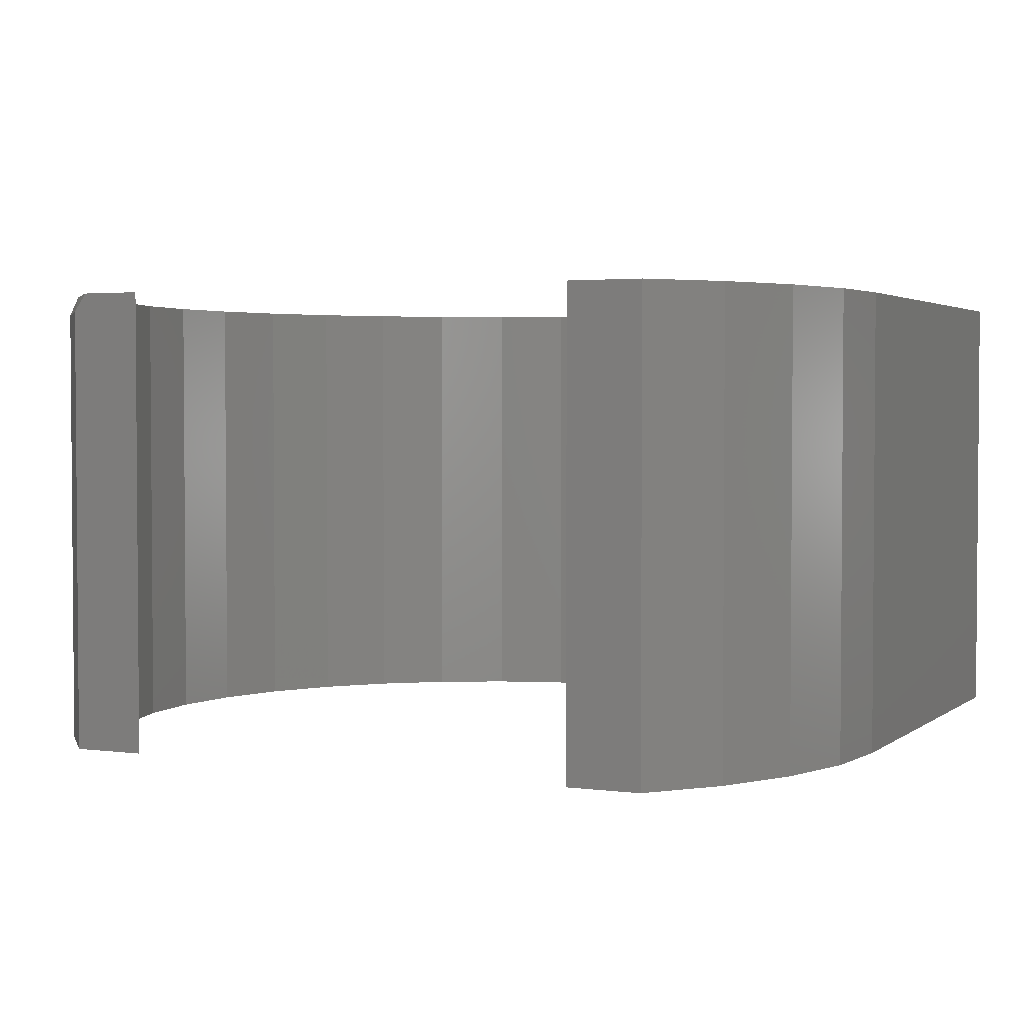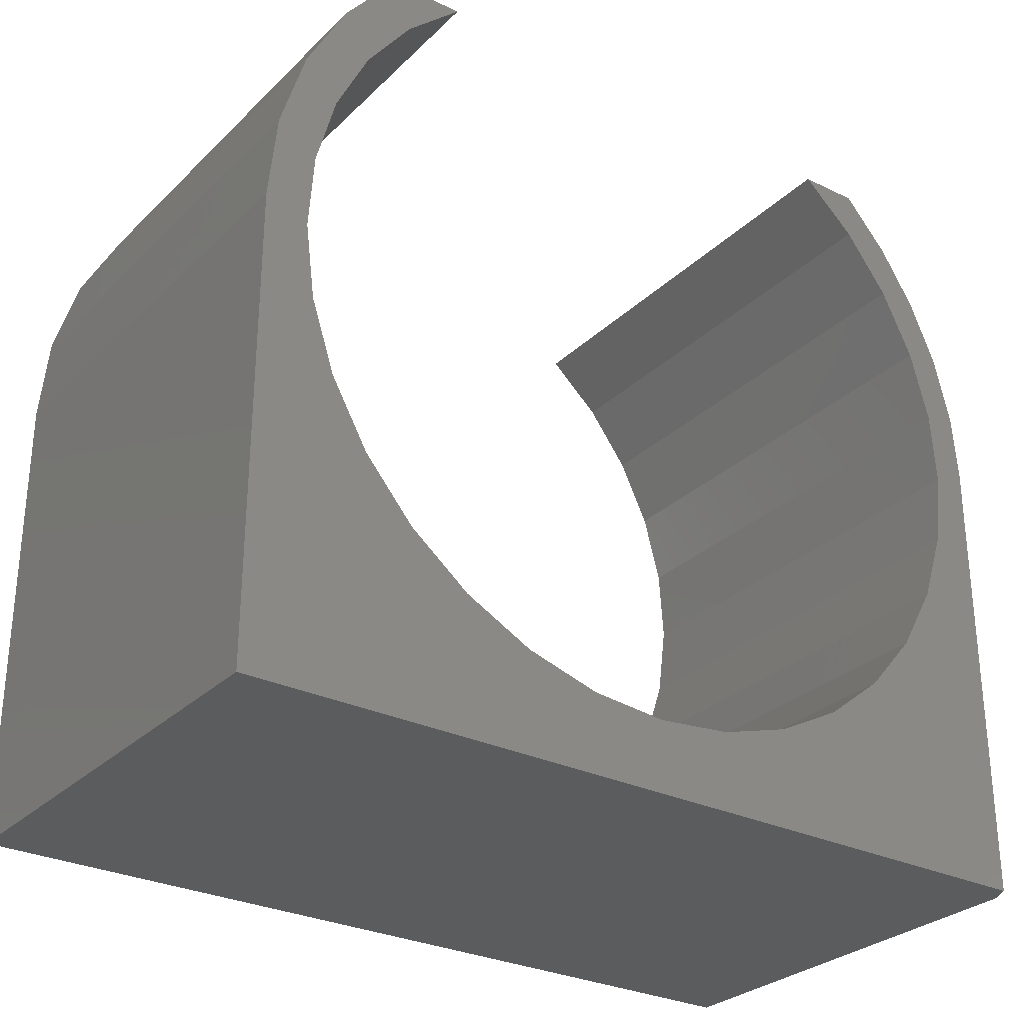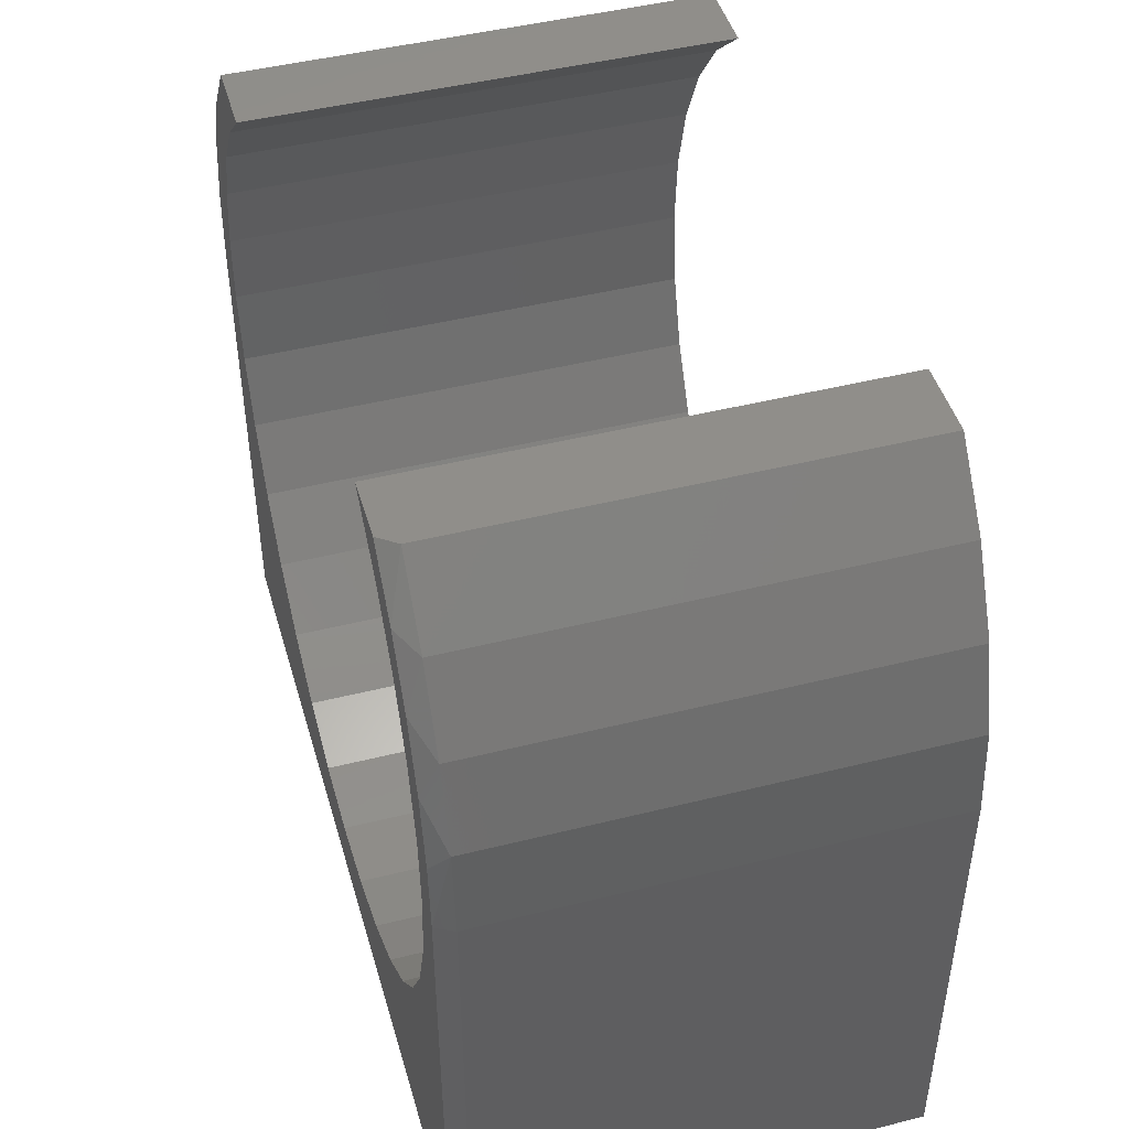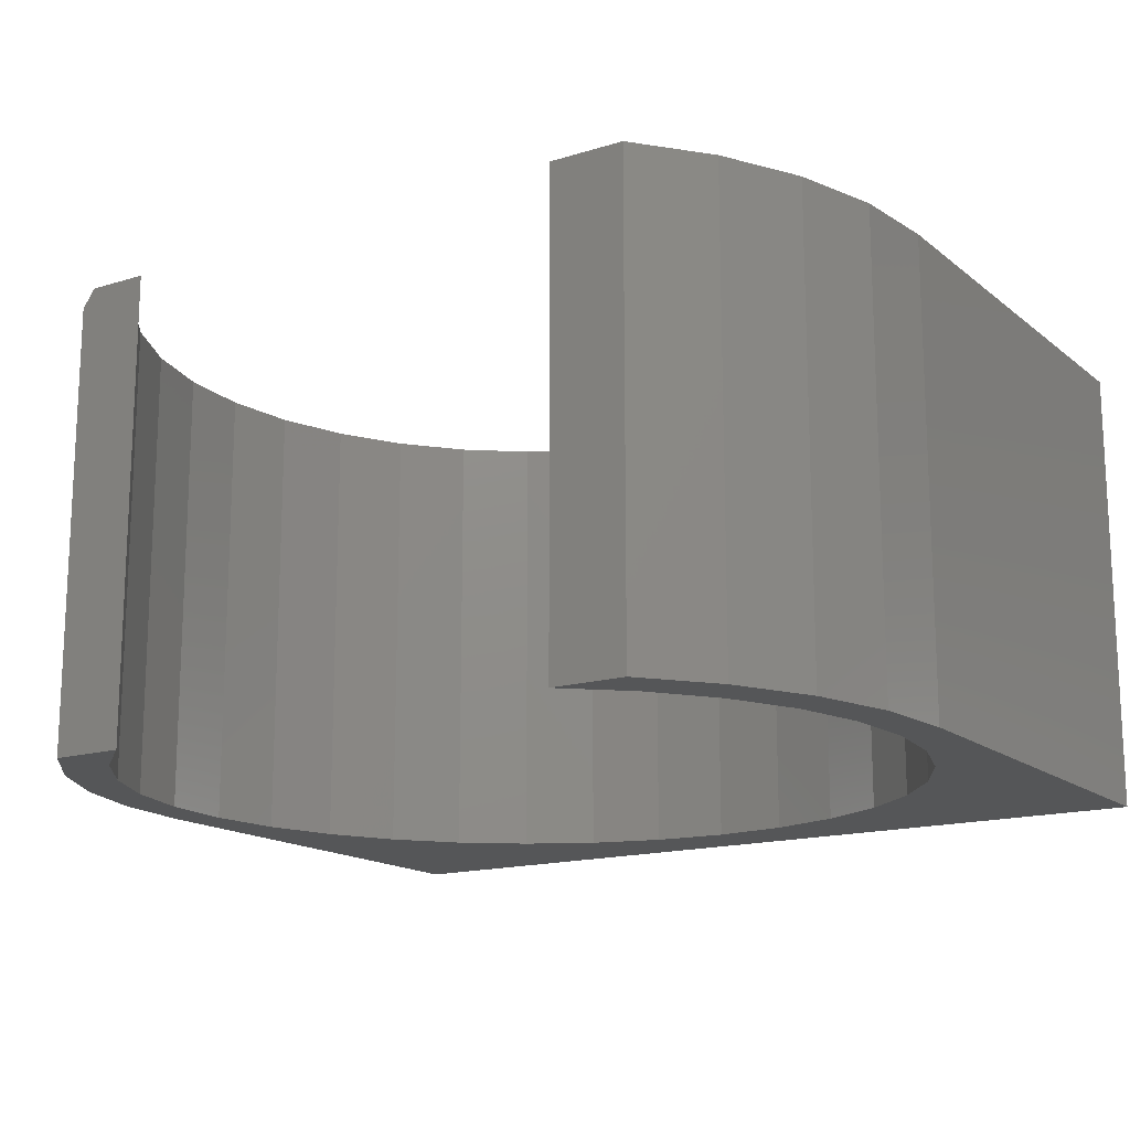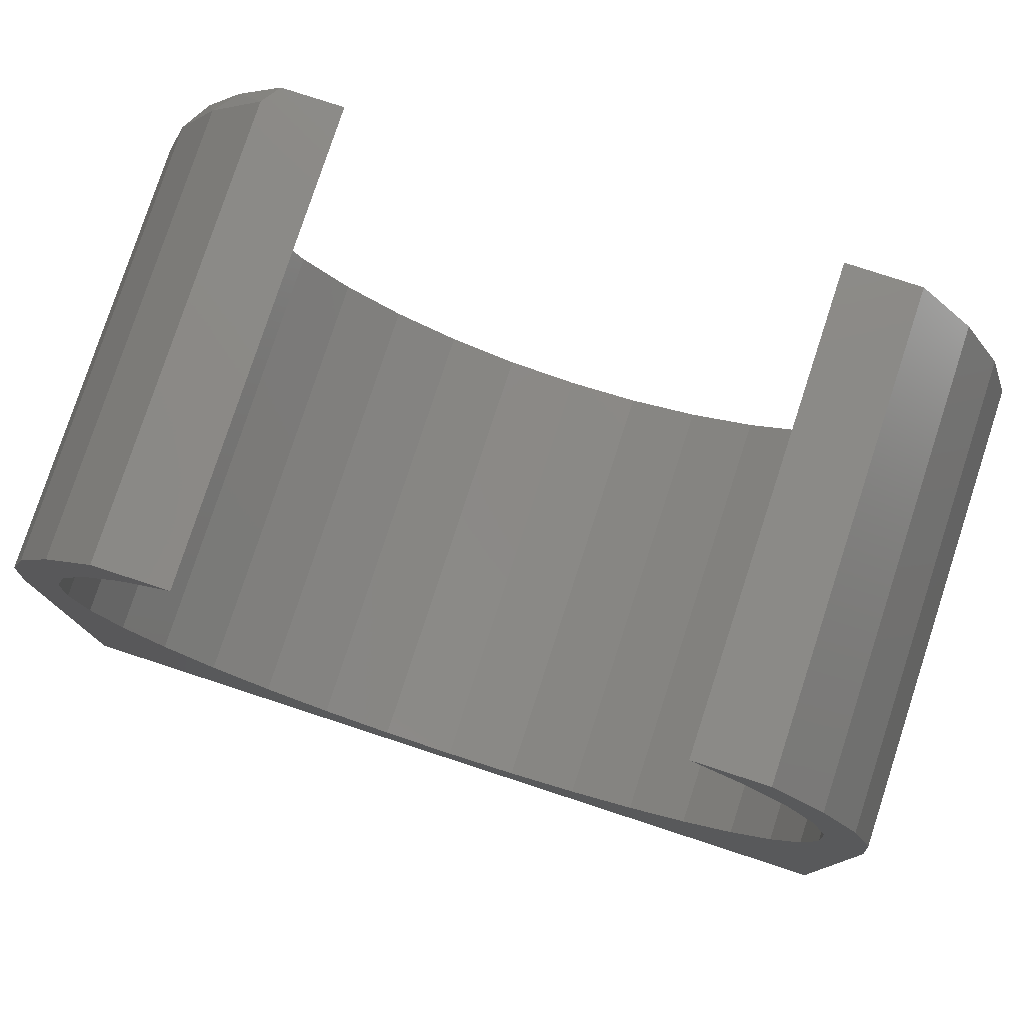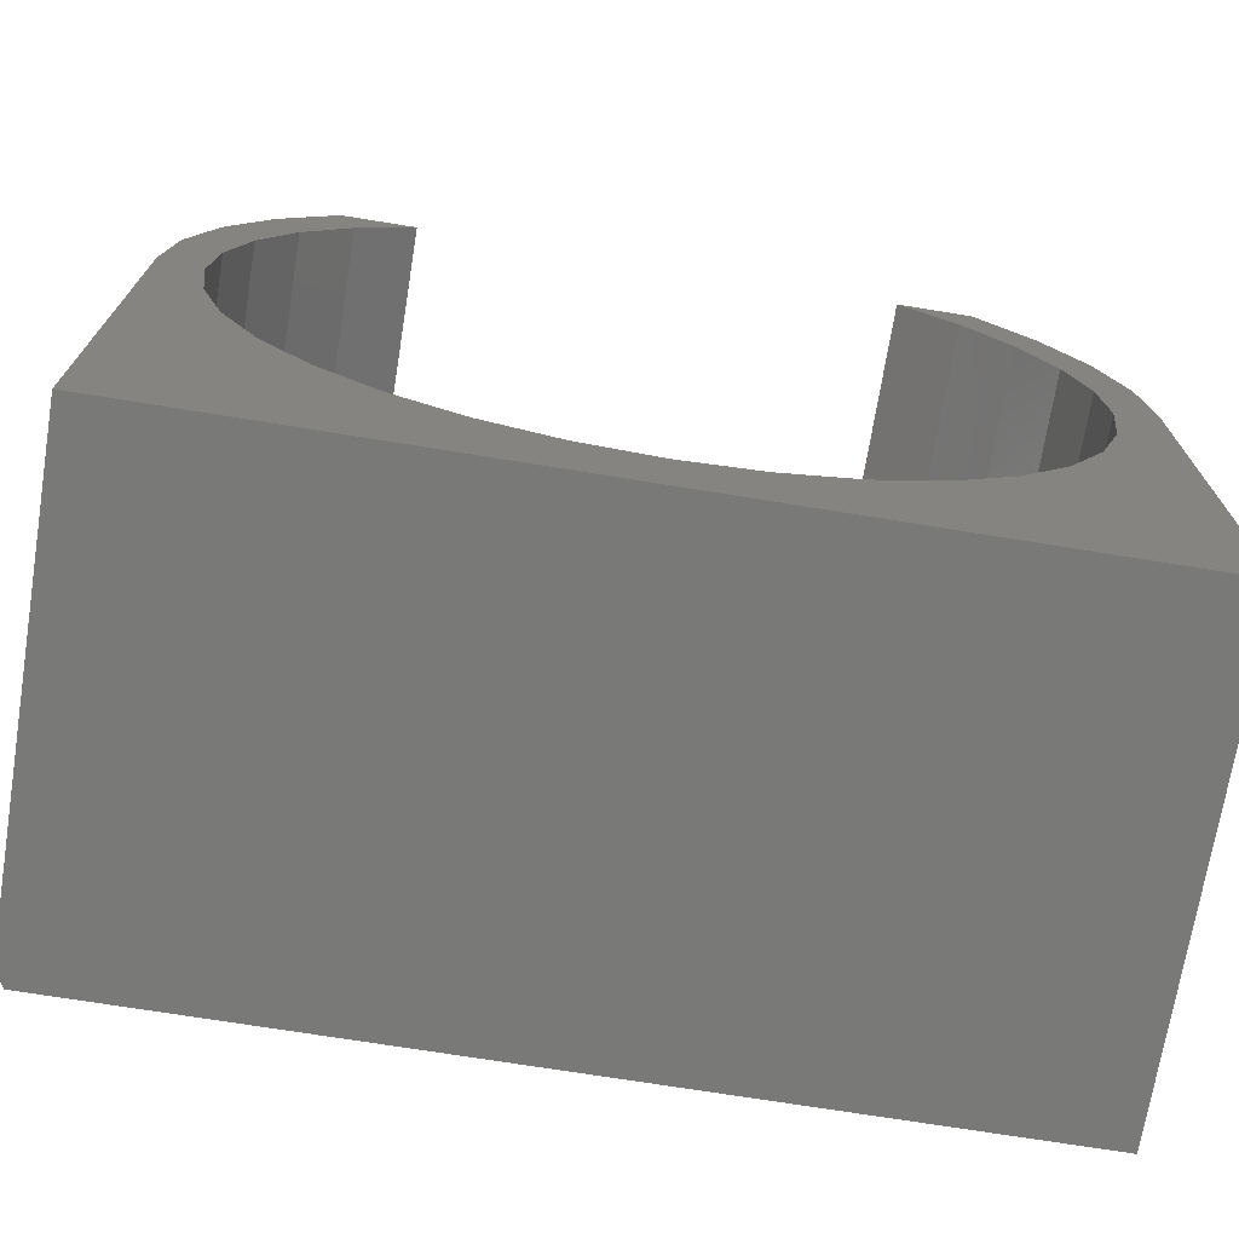
<metadata>
{"format":"stl","ext":"stl","renderer":"f3d","projection":"perspective","resolution":1024,"background":"white","views":[{"elev":2.7,"azim":-155.3,"up":"+Z"},{"elev":-29.0,"azim":-35.8,"up":"+Y"},{"elev":46.1,"azim":74.0,"up":"+Y"},{"elev":-15.8,"azim":-147.4,"up":"+Z"},{"elev":78.7,"azim":-161.9,"up":"+Y"},{"elev":-71.6,"azim":170.8,"up":"+Y"}]}
</metadata>
<code>
# stl→obj: 85 verts, 166 faces
v 0.7422 0 0.3984
v 0.7422 0.4026 0.3984
v 0.7128 0.3894 0.3984
v 0.7046 0.3249 0.3984
v 0.6842 0.2632 0.3984
v 0.6524 0.2066 0.3984
v 0.6103 0.1571 0.3984
v 0.5596 0.1165 0.3984
v 0.502 0.08642 0.3984
v 0.4397 0.06791 0.3984
v 0.375 0.06166 0.3984
v 0 0 0.3984
v 0.3103 0.06791 0.3984
v 0.248 0.08642 0.3984
v 0.1904 0.1165 0.3984
v 0.1397 0.1571 0.3984
v 0.0976 0.2066 0.3984
v 0.06579 0.2632 0.3984
v 0.0454 0.3249 0.3984
v 0.03721 0.3894 0.3984
v 0 0.4026 0.3984
v 0.6283 0.6711 0.3984
v 0.5763 0.6711 0.3984
v 0.668 0.6262 0.3984
v 0.6245 0.6275 0.3984
v 0.6999 0.5756 0.3984
v 0.6635 0.5755 0.3984
v 0.7233 0.5205 0.3984
v 0.6919 0.5171 0.3984
v 0.7375 0.4623 0.3984
v 0.7085 0.4542 0.3984
v 0.1737 0.6711 0.3984
v 0.1105 0.6711 0.3984
v 0.1255 0.6275 0.3984
v 0.06348 0.6135 0.3984
v 0.08645 0.5755 0.3984
v 0.02857 0.5478 0.3984
v 0.05812 0.5171 0.3984
v 0.007133 0.4766 0.3984
v 0.0415 0.4542 0.3984
v 0.5763 0.6711 0
v 0.6395 0.6711 0
v 0.6395 0.6711 0.3828
v 0.6865 0.6135 0
v 0.6865 0.6135 0.3828
v 0.7214 0.5478 0
v 0.7214 0.5478 0.3828
v 0.7429 0.4766 0
v 0.7429 0.4766 0.3828
v 0.75 0.4026 0
v 0.75 0.4026 0.3828
v 0.75 0 0.3828
v 0.75 0 0
v 0 0 0
v 0.375 0.06166 0
v 0.4397 0.06791 0
v 0.502 0.08642 0
v 0.5596 0.1165 0
v 0.6103 0.1571 0
v 0.6524 0.2066 0
v 0.6842 0.2632 0
v 0.7046 0.3249 0
v 0.7128 0.3894 0
v 0 0.4026 0
v 0.03721 0.3894 0
v 0.0454 0.3249 0
v 0.06579 0.2632 0
v 0.0976 0.2066 0
v 0.1397 0.1571 0
v 0.1904 0.1165 0
v 0.248 0.08642 0
v 0.3103 0.06791 0
v 0.7085 0.4542 0
v 0.6919 0.5171 0
v 0.6635 0.5755 0
v 0.6245 0.6275 0
v 0.0415 0.4542 0
v 0.007133 0.4766 0
v 0.05812 0.5171 0
v 0.02857 0.5478 0
v 0.08645 0.5755 0
v 0.06348 0.6135 0
v 0.1255 0.6275 0
v 0.1105 0.6711 0
v 0.1737 0.6711 0
f 1 2 3
f 1 3 4
f 1 4 5
f 1 5 6
f 1 6 7
f 1 7 8
f 1 8 9
f 1 9 10
f 1 10 11
f 1 11 12
f 12 11 13
f 12 13 14
f 12 14 15
f 12 15 16
f 12 16 17
f 12 17 18
f 12 18 19
f 12 19 20
f 12 20 21
f 22 23 24
f 24 23 25
f 24 25 26
f 26 25 27
f 26 27 28
f 28 27 29
f 28 29 30
f 30 29 31
f 30 31 2
f 2 31 3
f 32 33 34
f 34 33 35
f 34 35 36
f 36 35 37
f 36 37 38
f 38 37 39
f 38 39 40
f 21 20 39
f 39 20 40
f 41 23 42
f 42 23 22
f 42 22 43
f 42 43 44
f 44 43 45
f 44 45 46
f 46 45 47
f 46 47 48
f 48 47 49
f 48 49 50
f 50 49 51
f 52 53 51
f 51 53 50
f 12 54 1
f 1 54 53
f 1 53 52
f 2 1 51
f 51 1 52
f 22 24 43
f 24 45 43
f 49 47 28
f 47 45 26
f 28 47 26
f 26 45 24
f 28 30 49
f 49 30 2
f 49 2 51
f 53 54 55
f 53 55 56
f 53 56 57
f 53 57 58
f 53 58 59
f 53 59 60
f 53 60 61
f 53 61 62
f 53 62 63
f 53 63 50
f 54 64 65
f 54 65 66
f 54 66 67
f 54 67 68
f 54 68 69
f 54 69 70
f 54 70 71
f 54 71 72
f 54 72 55
f 73 74 48
f 48 74 75
f 48 75 46
f 46 75 76
f 46 76 44
f 44 76 41
f 44 41 42
f 73 48 63
f 63 48 50
f 77 78 79
f 79 78 80
f 79 80 81
f 81 80 82
f 81 82 83
f 83 82 84
f 83 84 85
f 64 78 65
f 65 78 77
f 21 64 12
f 12 64 54
f 64 21 78
f 78 21 39
f 78 39 80
f 80 39 37
f 80 37 82
f 82 37 35
f 82 35 84
f 84 35 33
f 32 85 33
f 33 85 84
f 55 10 56
f 56 10 9
f 56 9 57
f 57 9 8
f 57 8 58
f 58 8 7
f 58 7 59
f 59 7 6
f 59 6 60
f 60 6 5
f 60 5 61
f 61 5 4
f 61 4 62
f 62 4 3
f 62 3 63
f 63 3 31
f 63 31 73
f 73 31 29
f 73 29 74
f 74 29 27
f 74 27 75
f 75 27 25
f 75 25 76
f 76 25 23
f 76 23 41
f 10 55 11
f 11 55 72
f 11 72 13
f 13 72 71
f 13 71 14
f 14 71 70
f 14 70 15
f 15 70 69
f 15 69 16
f 16 69 68
f 16 68 17
f 17 68 67
f 17 67 18
f 18 67 66
f 18 66 19
f 19 66 65
f 19 65 20
f 20 65 77
f 20 77 40
f 40 77 79
f 40 79 38
f 38 79 81
f 38 81 36
f 36 81 83
f 36 83 34
f 34 83 85
f 34 85 32

</code>
